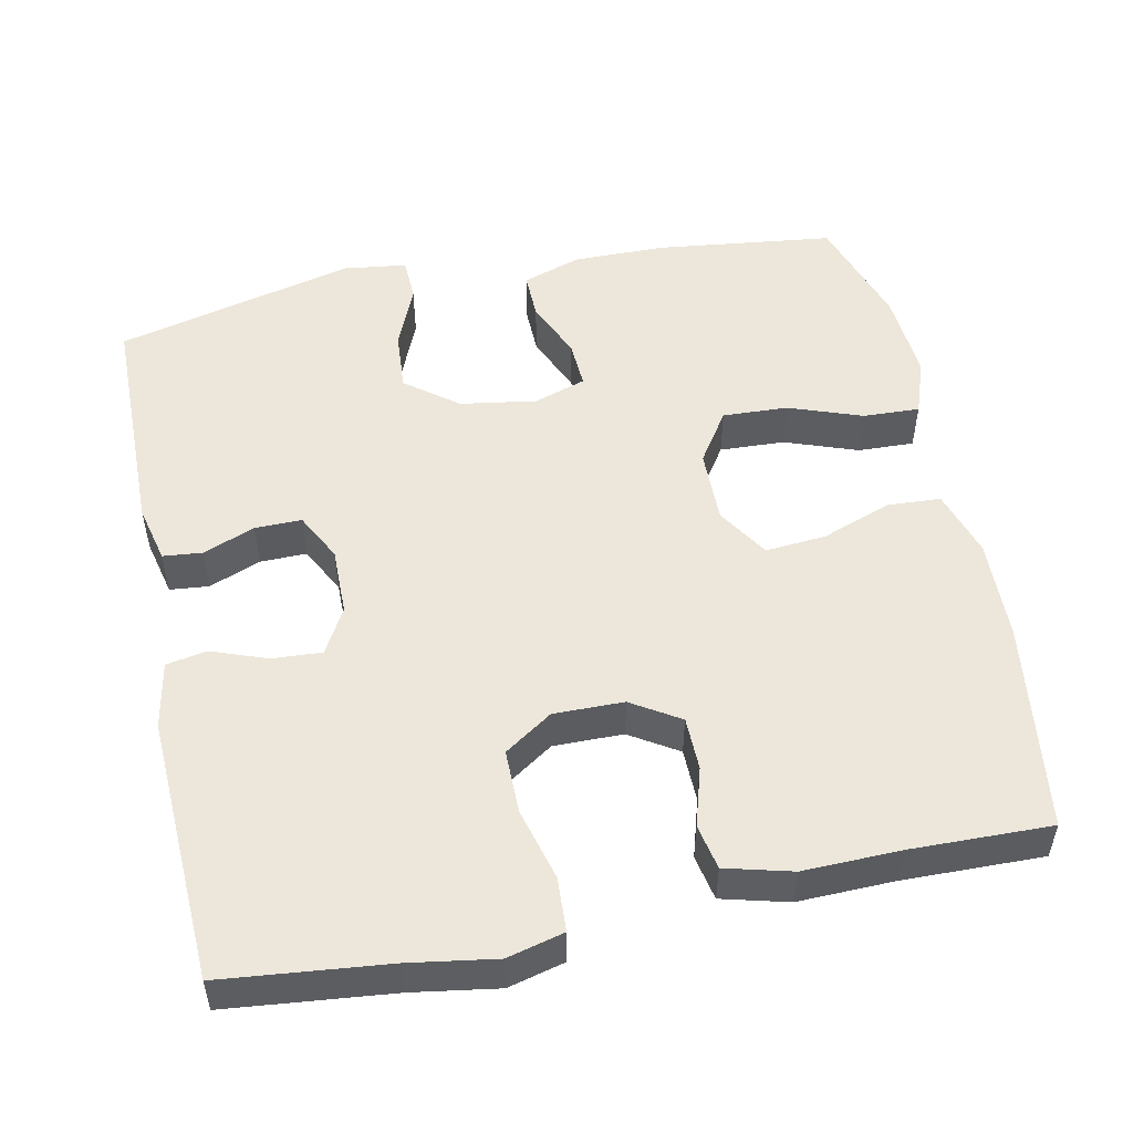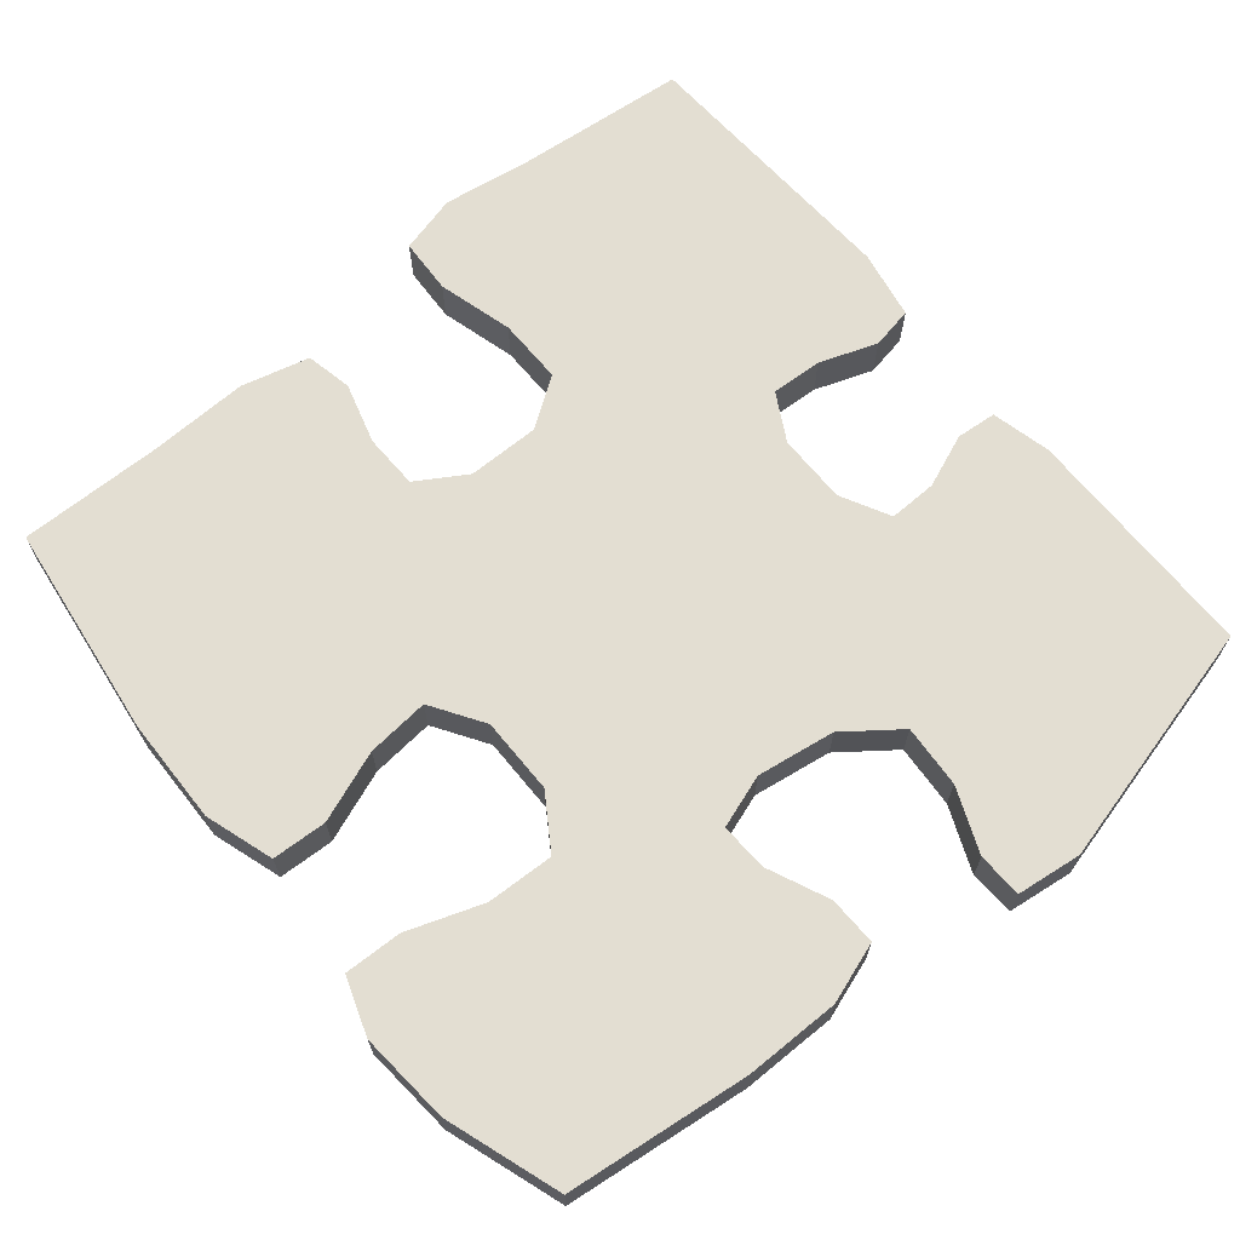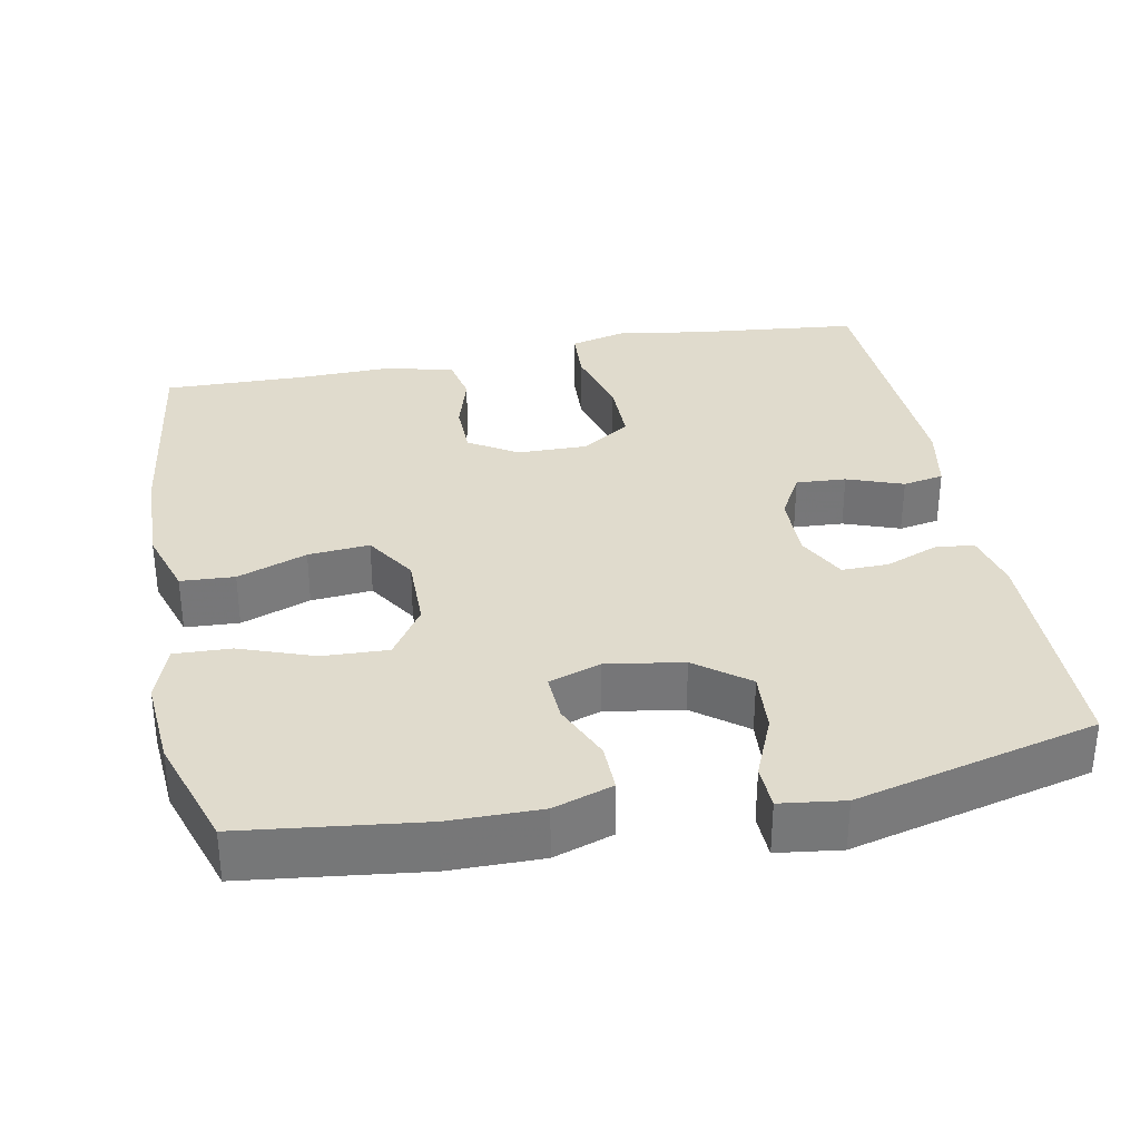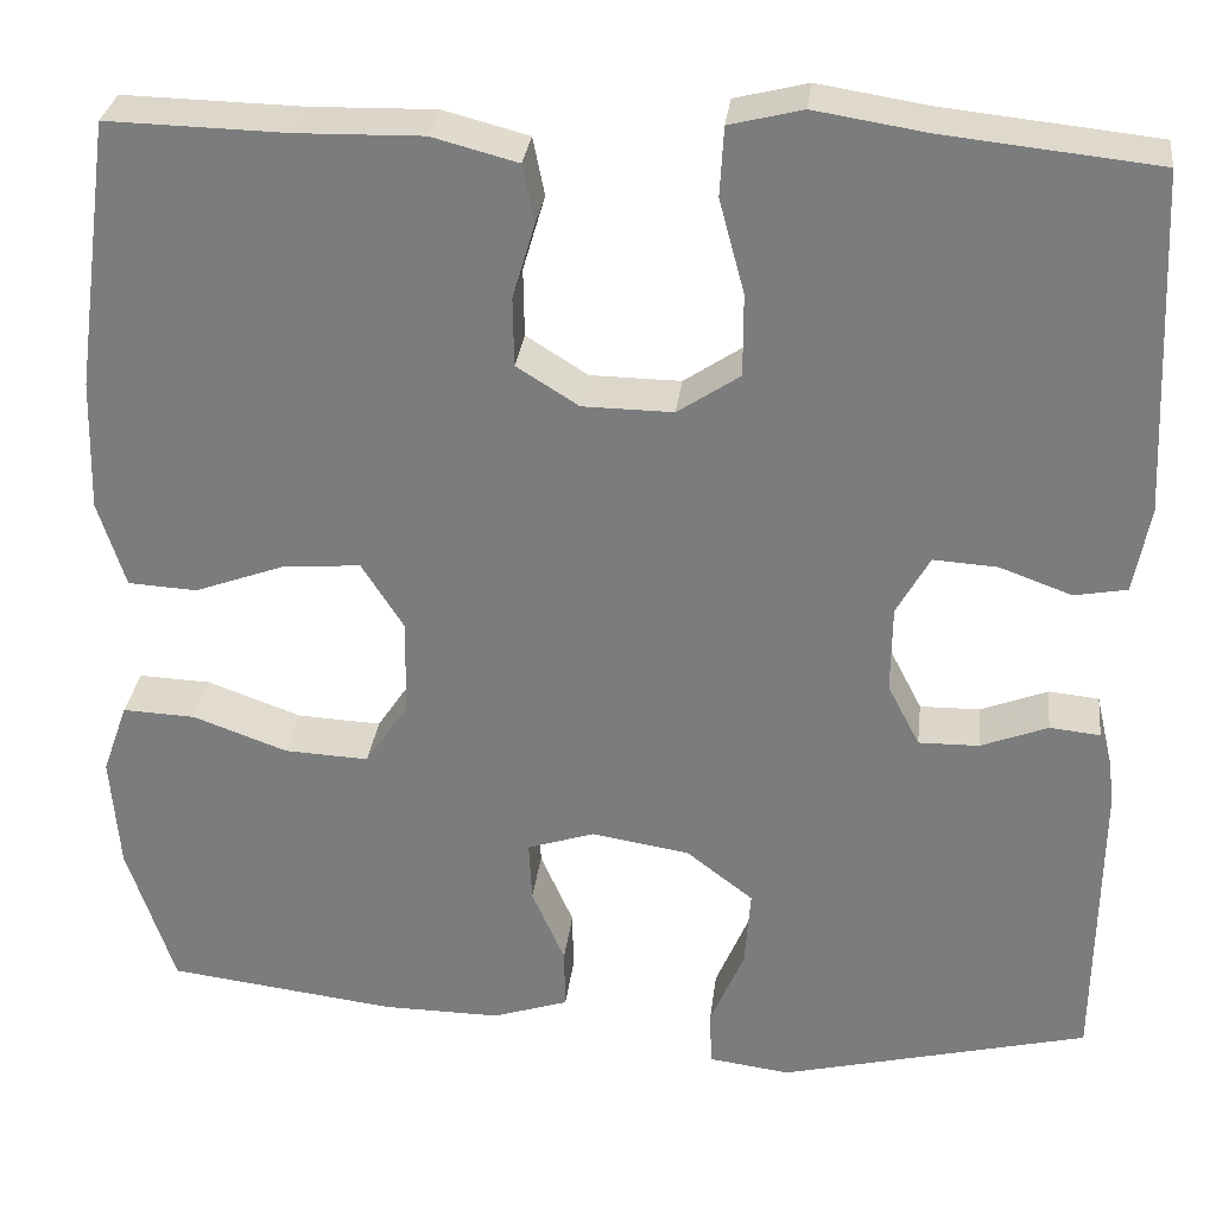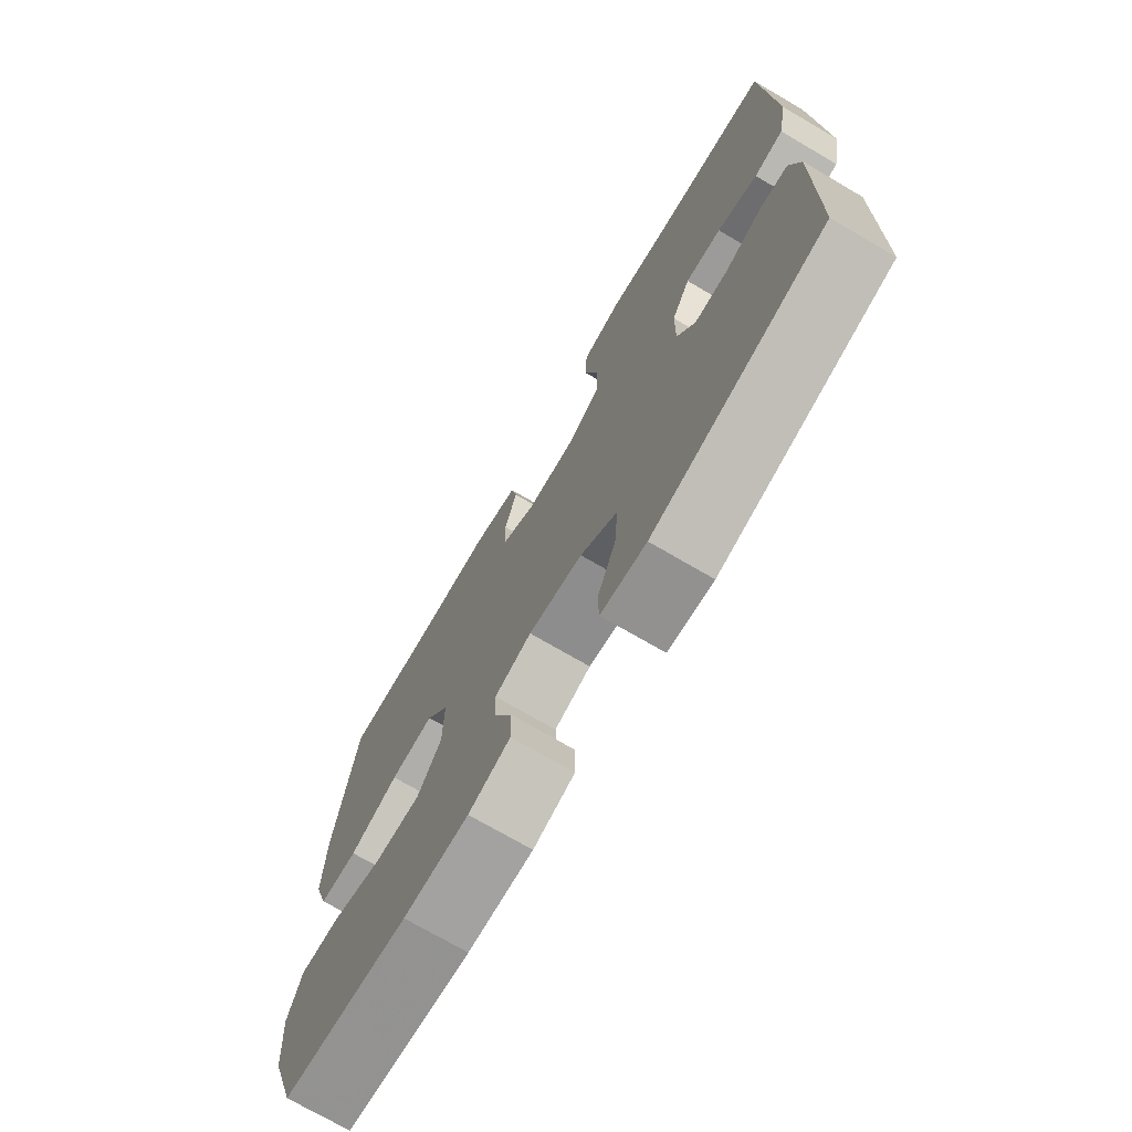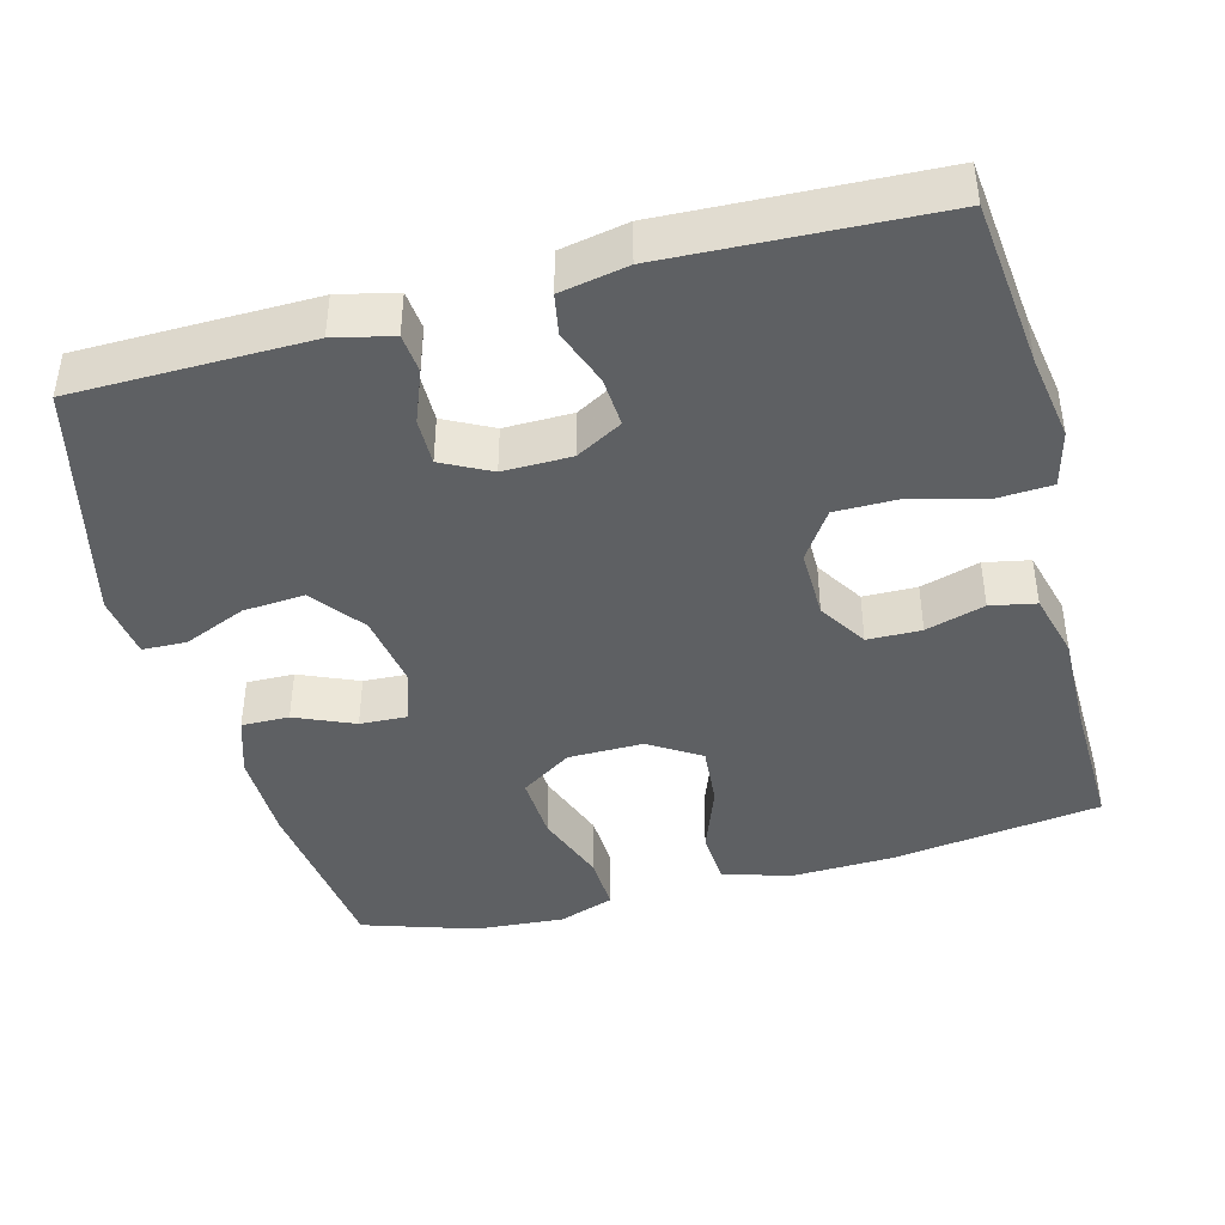
<metadata>
{"format":"obj","ext":"obj","renderer":"f3d","projection":"perspective","resolution":1024,"background":"white","views":[{"elev":51.9,"azim":-11.7,"up":"+Y"},{"elev":67.4,"azim":140.1,"up":"+Y"},{"elev":33.3,"azim":169.0,"up":"+Y"},{"elev":30.3,"azim":-173.2,"up":"+Z"},{"elev":-73.1,"azim":-120.3,"up":"+Z"},{"elev":-42.6,"azim":-75.0,"up":"+Y"}]}
</metadata>
<code>
v 0.5 0.07 0.5
v 0.538 0.07 0.222
v 0.542 0.07 0.086
v 0.514 0.07 -0.003
v 0.443 0.07 -0.007
v 0.351 0.07 0.027
v 0.27 0.07 0.034
v 0.227 0.07 -0.034
v 0.228 0.07 -0.133
v 0.273 0.07 -0.201
v 0.36 0.07 -0.197
v 0.457 0.07 -0.162
v 0.532 0.07 -0.159
v 0.558 0.07 -0.233
v 0.549 0.07 -0.351
v 0.5 0.07 -0.5
v 0.264 0.07 -0.529
v 0.142 0.07 -0.53
v 0.064 0.07 -0.504
v 0.065 0.07 -0.441
v 0.099 0.07 -0.363
v 0.102 0.07 -0.3
v 0.033 0.07 -0.277
v -0.068 0.07 -0.293
v -0.137 0.07 -0.346
v -0.131 0.07 -0.427
v -0.096 0.07 -0.51
v -0.098 0.07 -0.568
v -0.182 0.07 -0.579
v -0.5 0.07 -0.5
v -0.504 0.07 -0.19
v -0.486 0.07 -0.113
v -0.434 0.07 -0.108
v -0.365 0.07 -0.135
v -0.303 0.07 -0.136
v -0.27 0.07 -0.072
v -0.271 0.07 0.018
v -0.305 0.07 0.079
v -0.371 0.07 0.075
v -0.445 0.07 0.048
v -0.499 0.07 0.058
v -0.516 0.07 0.147
v -0.5 0.07 0.5
v -0.28 0.07 0.523
v -0.166 0.07 0.541
v -0.091 0.07 0.522
v -0.087 0.07 0.451
v -0.113 0.07 0.354
v -0.113 0.07 0.269
v -0.049 0.07 0.226
v 0.044 0.07 0.227
v 0.108 0.07 0.267
v 0.109 0.07 0.338
v 0.086 0.07 0.416
v 0.098 0.07 0.476
v 0.186 0.07 0.499
v 0.315 0.07 0.496
v 0.5 0 0.5
v 0.538 0 0.222
v 0.542 0 0.086
v 0.514 0 -0.003
v 0.443 0 -0.007
v 0.351 0 0.027
v 0.27 0 0.034
v 0.227 0 -0.034
v 0.228 0 -0.133
v 0.273 0 -0.201
v 0.36 0 -0.197
v 0.457 0 -0.162
v 0.532 0 -0.159
v 0.558 0 -0.233
v 0.549 0 -0.351
v 0.5 0 -0.5
v 0.264 0 -0.529
v 0.142 0 -0.53
v 0.064 0 -0.504
v 0.065 0 -0.441
v 0.099 0 -0.363
v 0.102 0 -0.3
v 0.033 0 -0.277
v -0.068 0 -0.293
v -0.137 0 -0.346
v -0.131 0 -0.427
v -0.096 0 -0.51
v -0.098 0 -0.568
v -0.182 0 -0.579
v -0.5 0 -0.5
v -0.504 0 -0.19
v -0.486 0 -0.113
v -0.434 0 -0.108
v -0.365 0 -0.135
v -0.303 0 -0.136
v -0.27 0 -0.072
v -0.271 0 0.018
v -0.305 0 0.079
v -0.371 0 0.075
v -0.445 0 0.048
v -0.499 0 0.058
v -0.516 0 0.147
v -0.5 0 0.5
v -0.28 0 0.523
v -0.166 0 0.541
v -0.091 0 0.522
v -0.087 0 0.451
v -0.113 0 0.354
v -0.113 0 0.269
v -0.049 0 0.226
v 0.044 0 0.227
v 0.108 0 0.267
v 0.109 0 0.338
v 0.086 0 0.416
v 0.098 0 0.476
v 0.186 0 0.499
v 0.315 0 0.496
f 55 56 57
f 54 55 57
f 53 54 57
f 4 5 6
f 3 4 6
f 2 3 6
f 1 2 6
f 57 1 6
f 53 57 6
f 52 53 6
f 51 52 6 7
f 50 51 7 8
f 49 50 8 9
f 46 47 48
f 45 46 48
f 44 45 48
f 44 48 49
f 43 44 49
f 42 43 49
f 41 42 49
f 40 41 49
f 39 40 49
f 38 39 49
f 49 9 10
f 38 49 10
f 37 38 10
f 32 33 34
f 31 32 34
f 30 31 34
f 29 30 34
f 28 29 34
f 27 28 34
f 26 27 34
f 25 26 34 35
f 24 25 35 36
f 19 20 21
f 18 19 21
f 17 18 21
f 16 17 21
f 15 16 21
f 14 15 21
f 13 14 21
f 12 13 21
f 11 12 21
f 10 11 21 22
f 36 37 10
f 24 36 10
f 23 24 10
f 10 22 23
f 114 113 112
f 114 112 111
f 114 111 110
f 63 62 61
f 63 61 60
f 63 60 59
f 63 59 58
f 63 58 114
f 63 114 110
f 63 110 109
f 64 63 109 108
f 65 64 108 107
f 66 65 107 106
f 105 104 103
f 105 103 102
f 105 102 101
f 106 105 101
f 106 101 100
f 106 100 99
f 106 99 98
f 106 98 97
f 106 97 96
f 106 96 95
f 67 66 106
f 67 106 95
f 67 95 94
f 91 90 89
f 91 89 88
f 91 88 87
f 91 87 86
f 91 86 85
f 91 85 84
f 91 84 83
f 92 91 83 82
f 93 92 82 81
f 78 77 76
f 78 76 75
f 78 75 74
f 78 74 73
f 78 73 72
f 78 72 71
f 78 71 70
f 78 70 69
f 78 69 68
f 79 78 68 67
f 67 94 93
f 67 93 81
f 67 81 80
f 80 79 67
f 1 58 59 2
f 2 59 60 3
f 3 60 61 4
f 4 61 62 5
f 5 62 63 6
f 6 63 64 7
f 7 64 65 8
f 8 65 66 9
f 9 66 67 10
f 10 67 68 11
f 11 68 69 12
f 12 69 70 13
f 13 70 71 14
f 14 71 72 15
f 15 72 73 16
f 16 73 74 17
f 17 74 75 18
f 18 75 76 19
f 19 76 77 20
f 20 77 78 21
f 21 78 79 22
f 22 79 80 23
f 23 80 81 24
f 24 81 82 25
f 25 82 83 26
f 26 83 84 27
f 27 84 85 28
f 28 85 86 29
f 29 86 87 30
f 30 87 88 31
f 31 88 89 32
f 32 89 90 33
f 33 90 91 34
f 34 91 92 35
f 35 92 93 36
f 36 93 94 37
f 37 94 95 38
f 38 95 96 39
f 39 96 97 40
f 40 97 98 41
f 41 98 99 42
f 42 99 100 43
f 43 100 101 44
f 44 101 102 45
f 45 102 103 46
f 46 103 104 47
f 47 104 105 48
f 48 105 106 49
f 49 106 107 50
f 50 107 108 51
f 51 108 109 52
f 52 109 110 53
f 53 110 111 54
f 54 111 112 55
f 55 112 113 56
f 56 113 114 57
f 57 114 58 1

</code>
